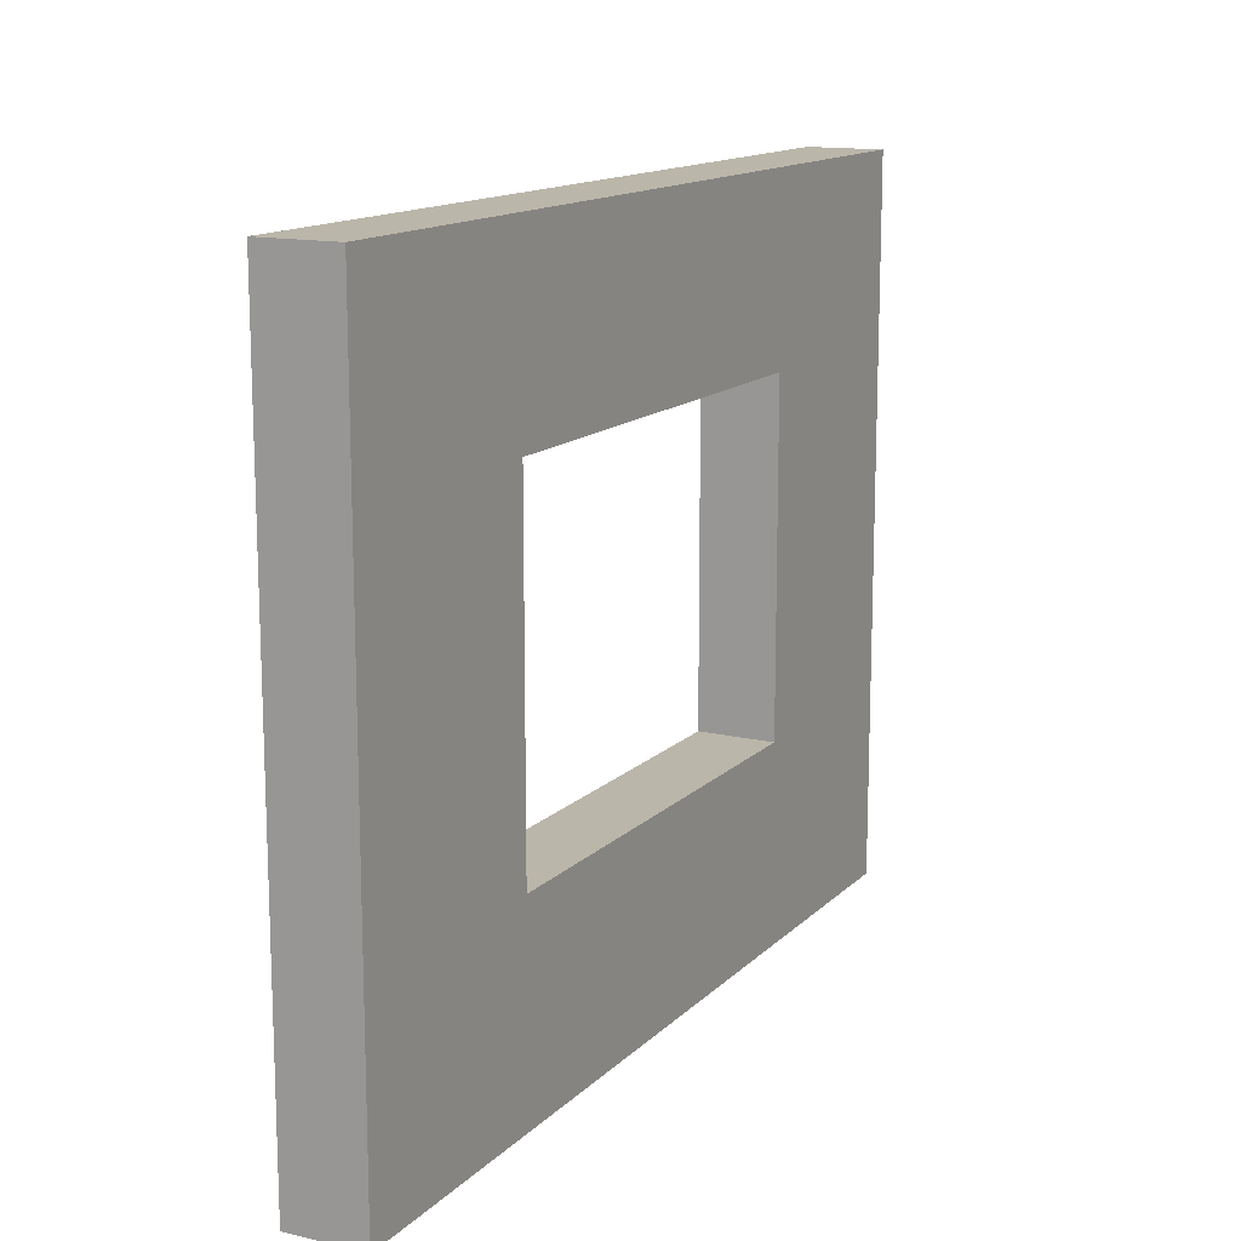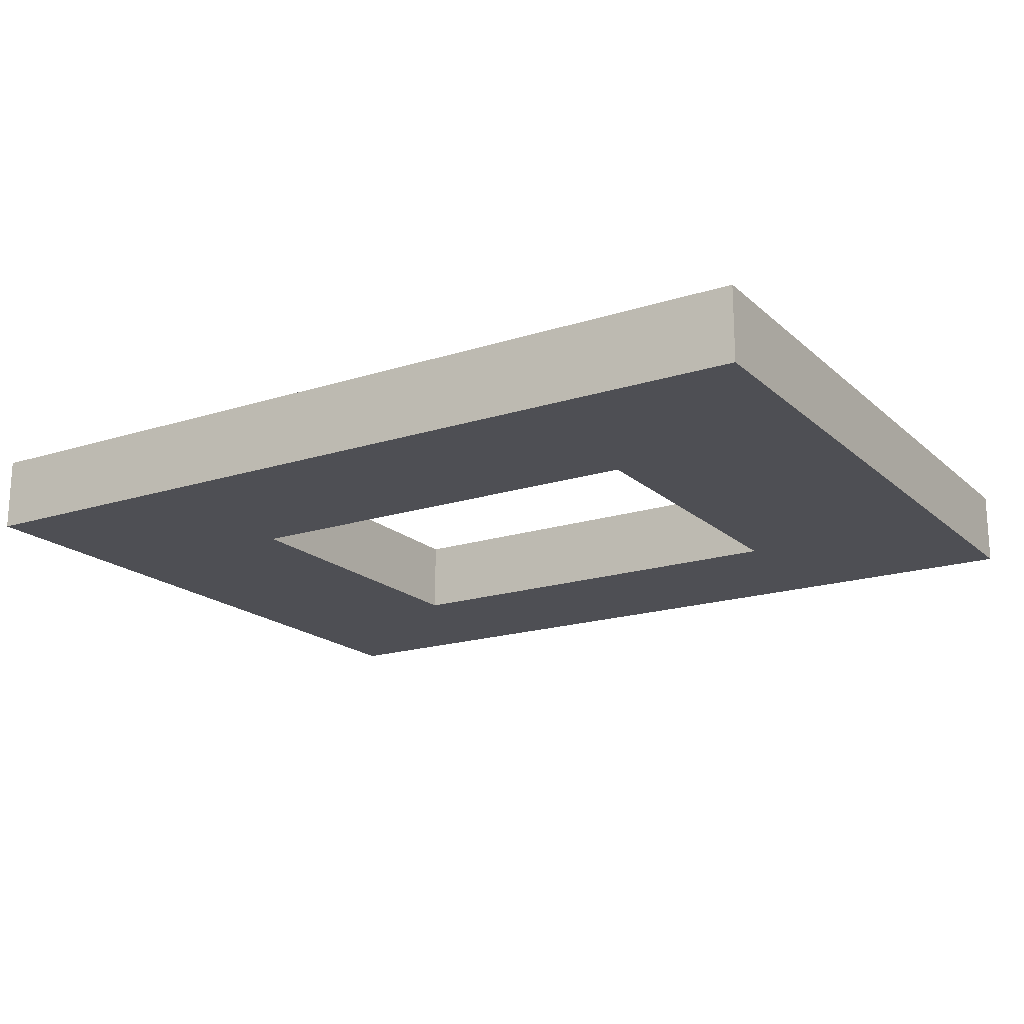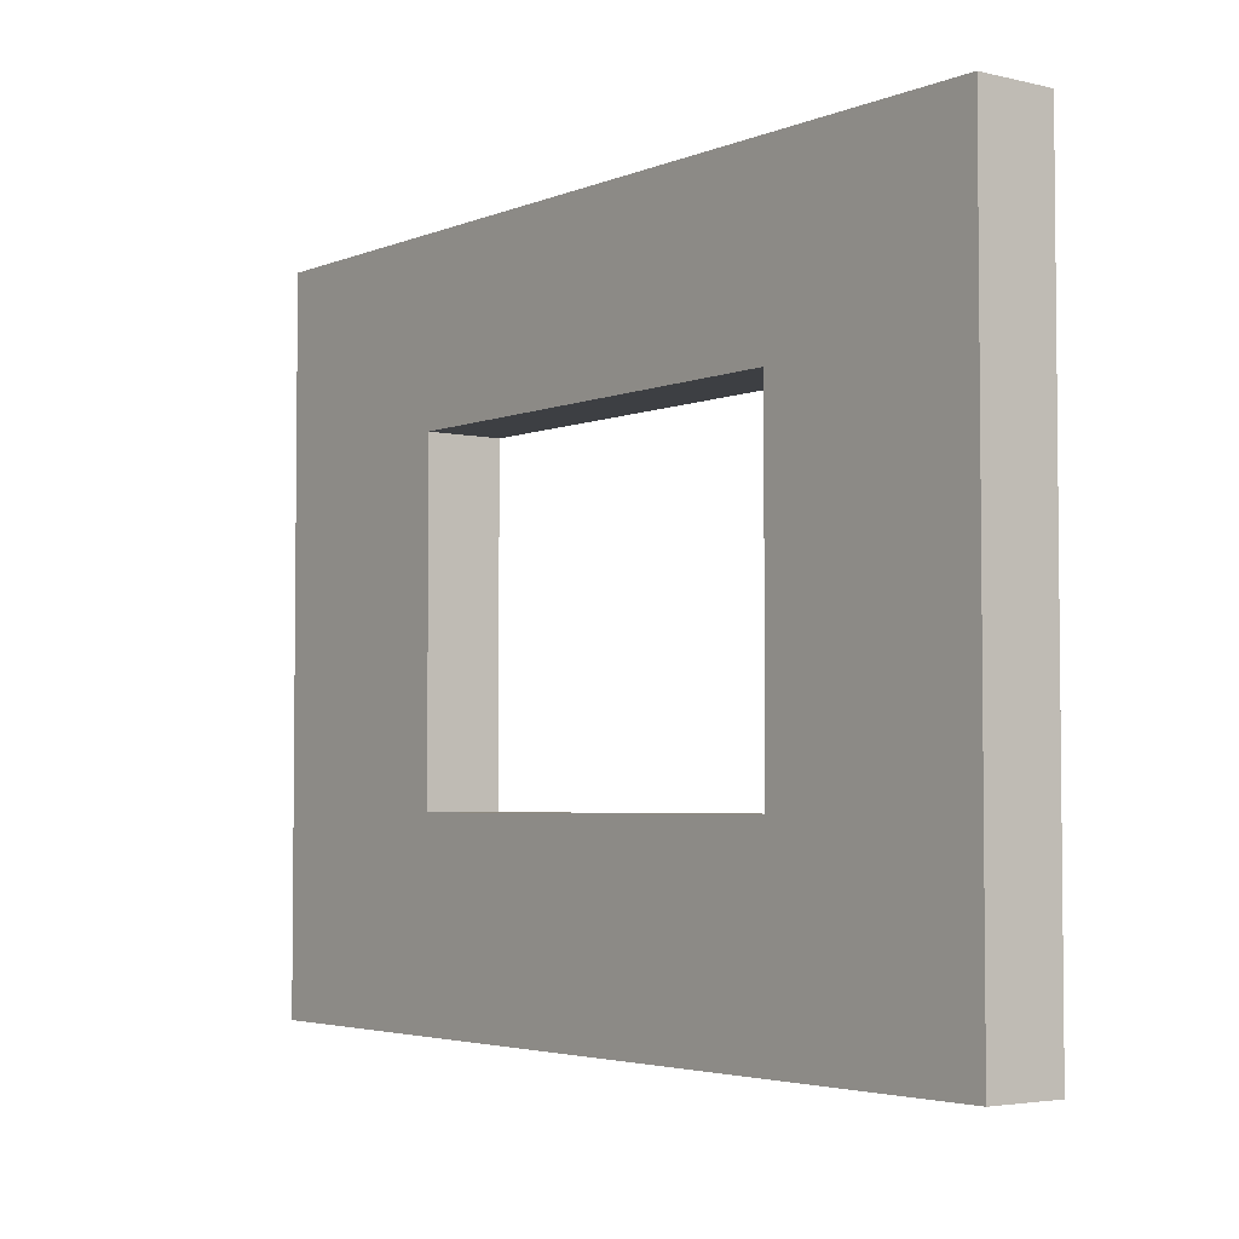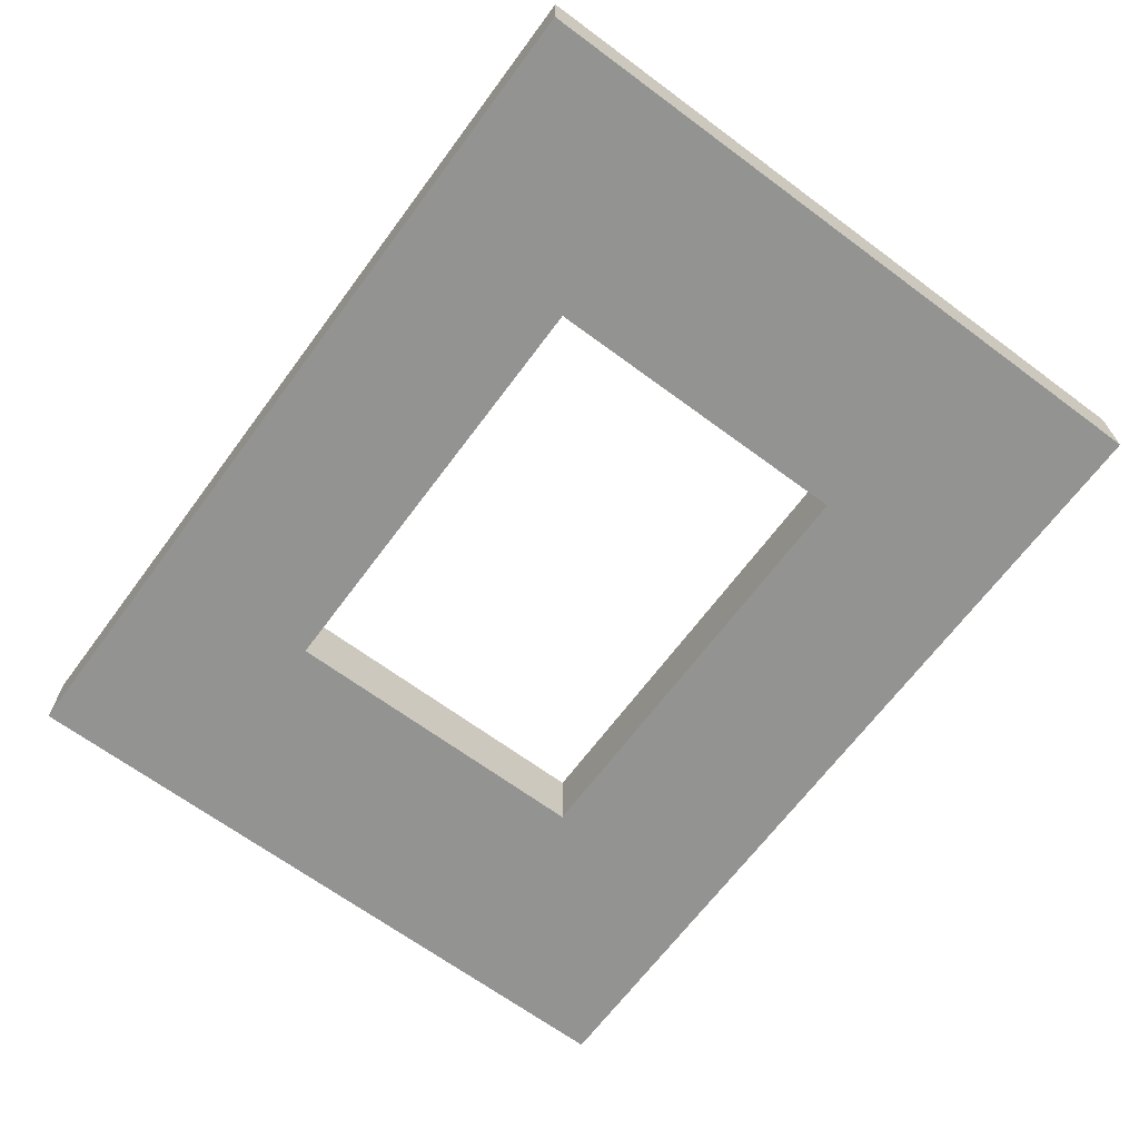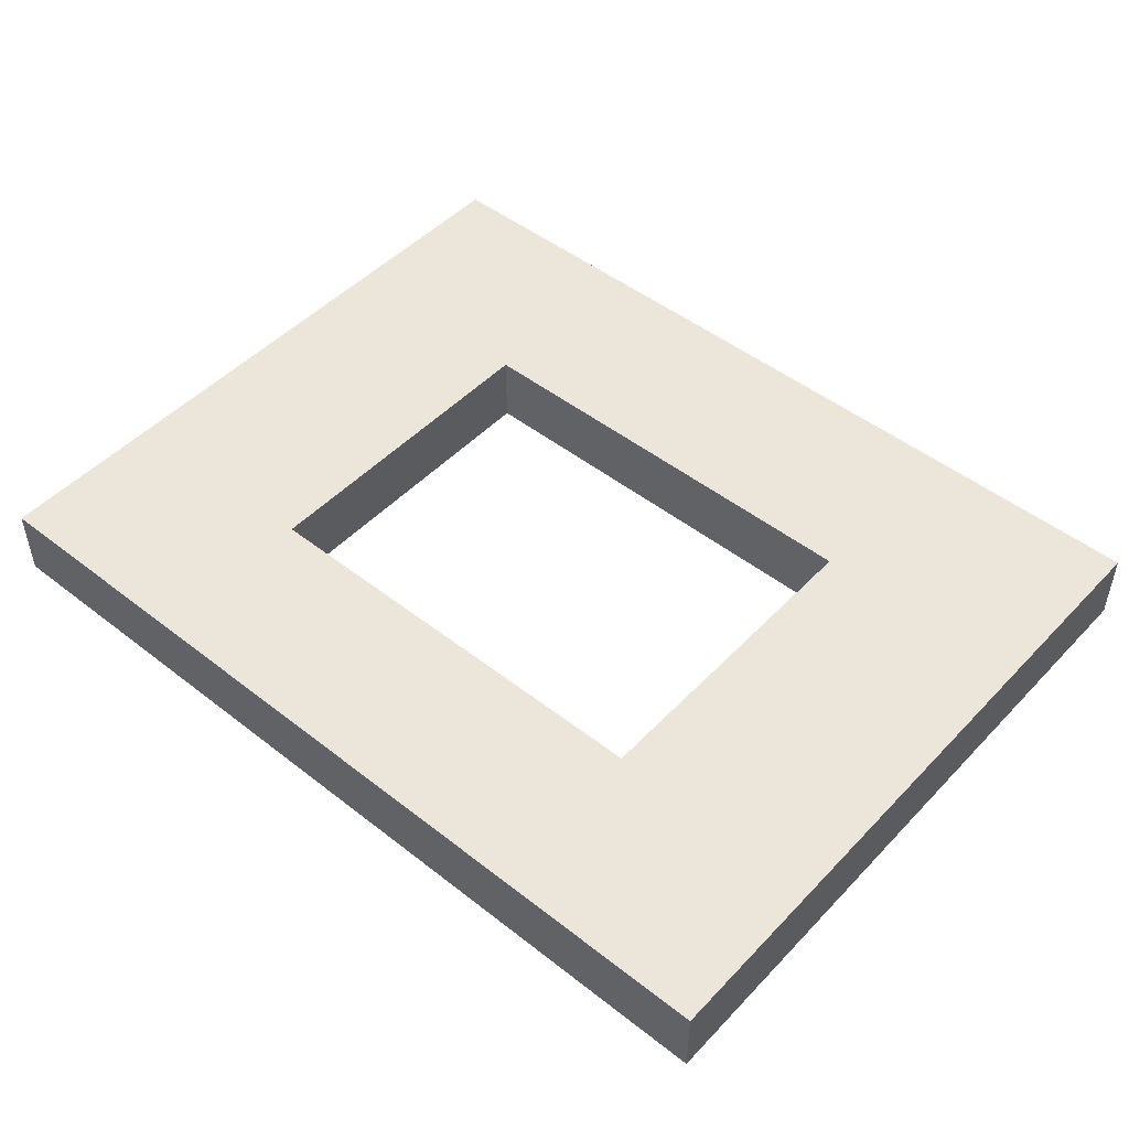
<metadata>
{"format":"obj","ext":"obj","renderer":"f3d","projection":"perspective","resolution":1024,"background":"white","views":[{"elev":14.0,"azim":117.5,"up":"+Y"},{"elev":-18.4,"azim":31.7,"up":"+Z"},{"elev":-3.8,"azim":52.4,"up":"+Y"},{"elev":-66.7,"azim":-126.6,"up":"+Z"},{"elev":48.4,"azim":-138.9,"up":"+Z"}]}
</metadata>
<code>
o cube
v 1.5 2.438 0.3187
v 1.5 2.438 0.05625
v 1.5 0 0.3187
v 1.5 0 0.05625
v -1.625 2.438 0.3187
v -1.625 2.438 0.05625
v -1.625 0 0.3187
v -1.625 0 0.05625
v -0.0625 2.438 0.05625
v -0.0625 2.438 0.3187
v -0.0625 0 0.3187
v -0.0625 0 0.05625
v 0.7188 2.438 0.05625
v 0.7188 2.438 0.3187
v 0.7188 0 0.3187
v 0.7188 0 0.05625
v -0.8438 2.438 0.05625
v -0.8438 2.438 0.3187
v -0.8438 0 0.3187
v -0.8438 0 0.05625
v 1.5 1.219 0.05625
v 1.5 1.219 0.3187
v 0.7188 1.219 0.3187
v -0.8438 1.219 0.3187
v -1.625 1.219 0.3187
v -1.625 1.219 0.05625
v -0.8438 1.219 0.05625
v 0.7188 1.219 0.05625
v 1.5 1.828 0.05625
v 1.5 1.828 0.3187
v 0.7188 1.828 0.3187
v -0.0625 1.828 0.3187
v -0.8438 1.828 0.3187
v -1.625 1.828 0.3187
v -1.625 1.828 0.05625
v -0.8438 1.828 0.05625
v -0.0625 1.828 0.05625
v 0.7188 1.828 0.05625
v 1.5 0.6094 0.05625
v 1.5 0.6094 0.3187
v 0.7188 0.6094 0.3187
v -0.0625 0.6094 0.3187
v -0.8438 0.6094 0.3187
v -1.625 0.6094 0.3187
v -1.625 0.6094 0.05625
v -0.8438 0.6094 0.05625
v -0.0625 0.6094 0.05625
v 0.7188 0.6094 0.05625
v 0.7188 0.6719 0.3187
v 0.7188 0.6719 0.05625
v -0.0625 0.6719 0.05625
v -0.8438 0.6719 0.05625
v -0.8438 0.6719 0.3187
v -0.0625 0.6719 0.3187
f 1 30 29 2
f 6 35 34 5
f 5 18 17 6
f 8 20 19 7
f 5 34 33 18
f 17 36 35 6
f 10 14 13 9
f 10 32 31 14
f 12 16 15 11
f 13 38 37 9
f 2 13 14 1
f 14 31 30 1
f 3 15 16 4
f 2 29 38 13
f 9 17 18 10
f 18 33 32 10
f 11 19 20 12
f 9 37 36 17
f 22 40 39 21
f 23 41 40 22
f 25 44 43 24
f 26 45 44 25
f 27 46 45 26
f 21 39 48 28
f 21 29 30 22
f 22 30 31 23
f 24 33 34 25
f 25 34 35 26
f 26 35 36 27
f 28 38 29 21
f 4 39 40 3
f 3 40 41 15
f 15 41 42 11
f 11 42 43 19
f 19 43 44 7
f 7 44 45 8
f 8 45 46 20
f 20 46 47 12
f 12 47 48 16
f 16 48 39 4
f 52 53 54 49
f 49 50 51 52
f 28 48 41 23
f 23 31 38 28
f 38 31 32 33
f 33 36 37 38
f 36 33 24 43
f 43 46 27 36
f 50 49 41 48
f 51 50 48 47
f 52 51 47 46
f 53 52 46 43
f 54 53 43 42
f 49 54 42 41

</code>
